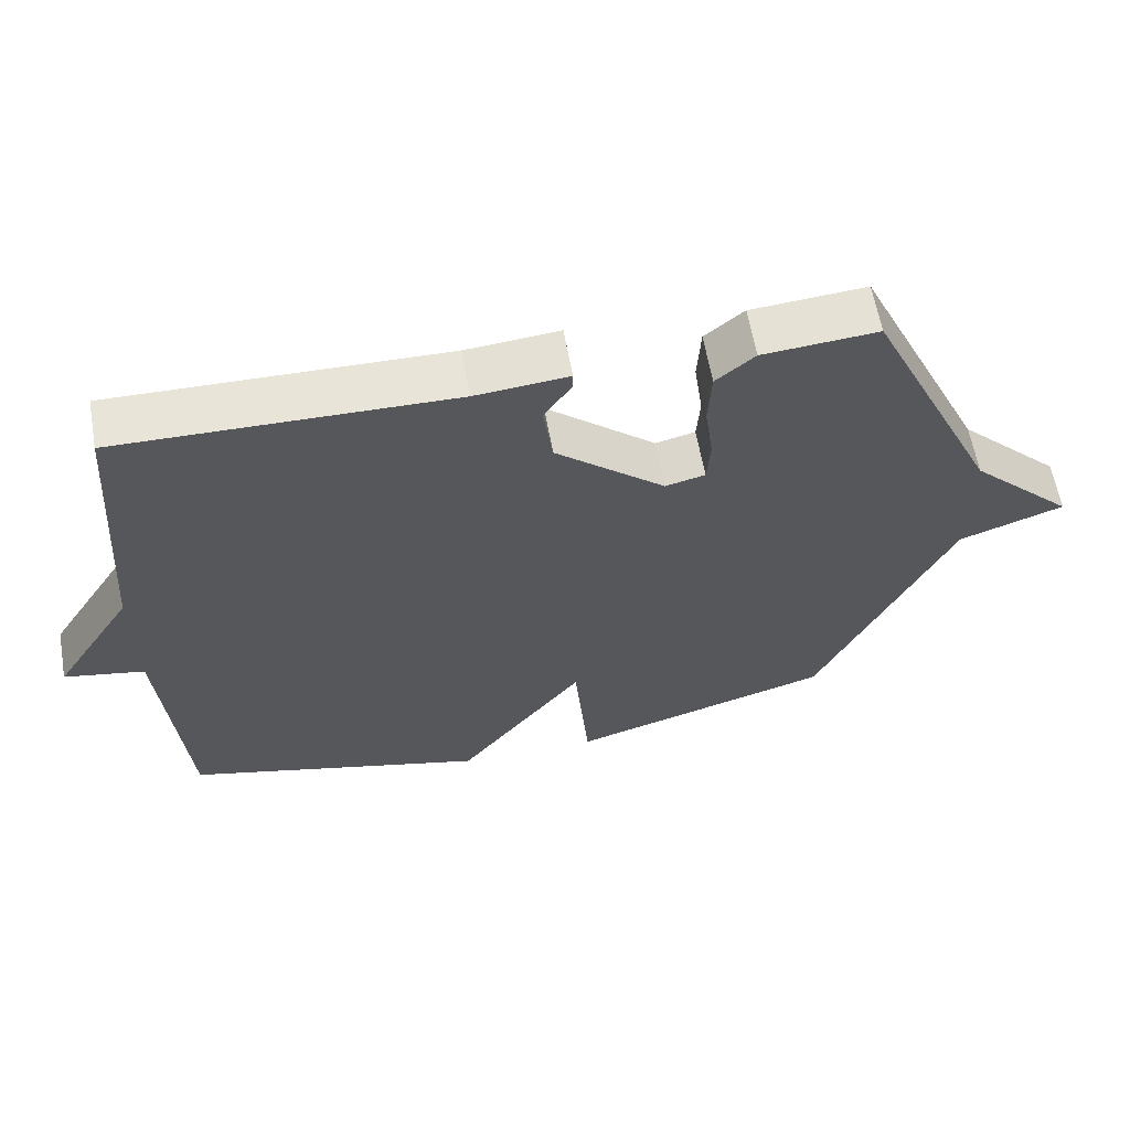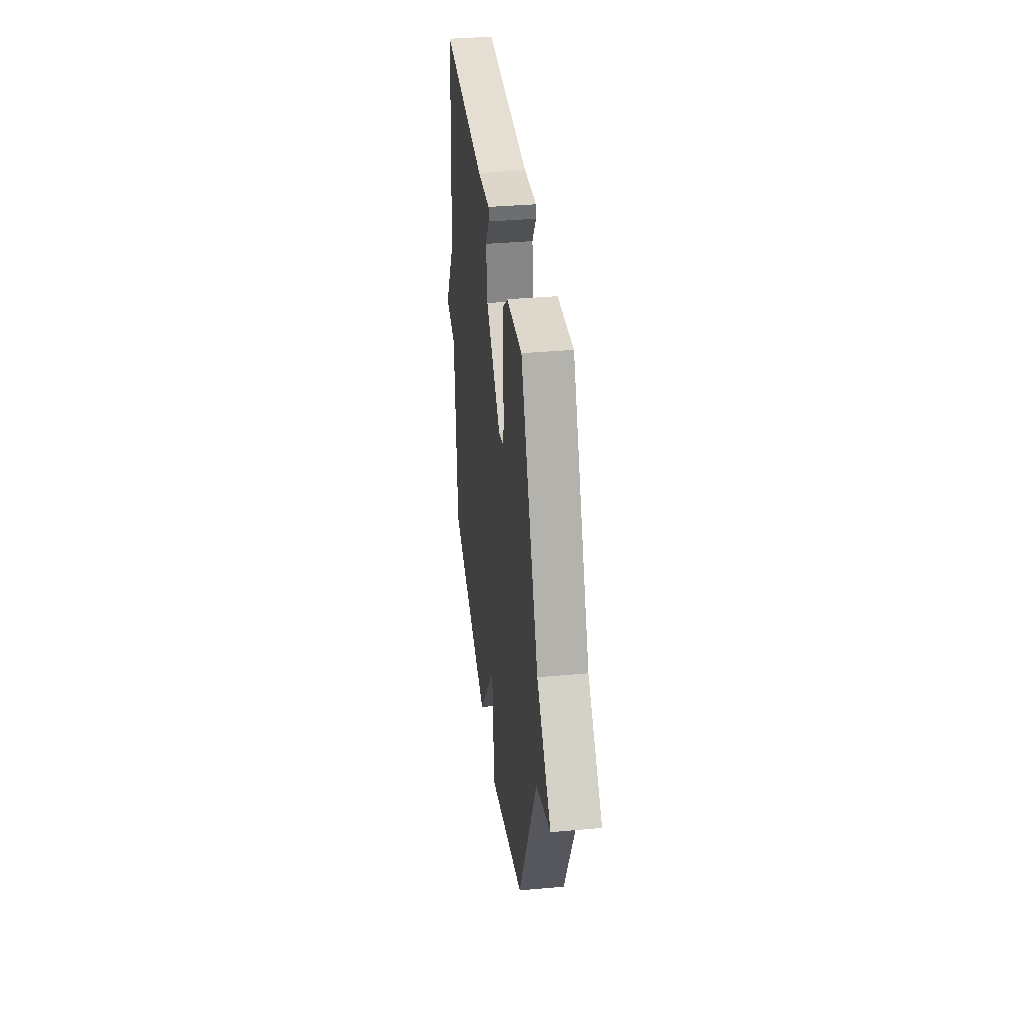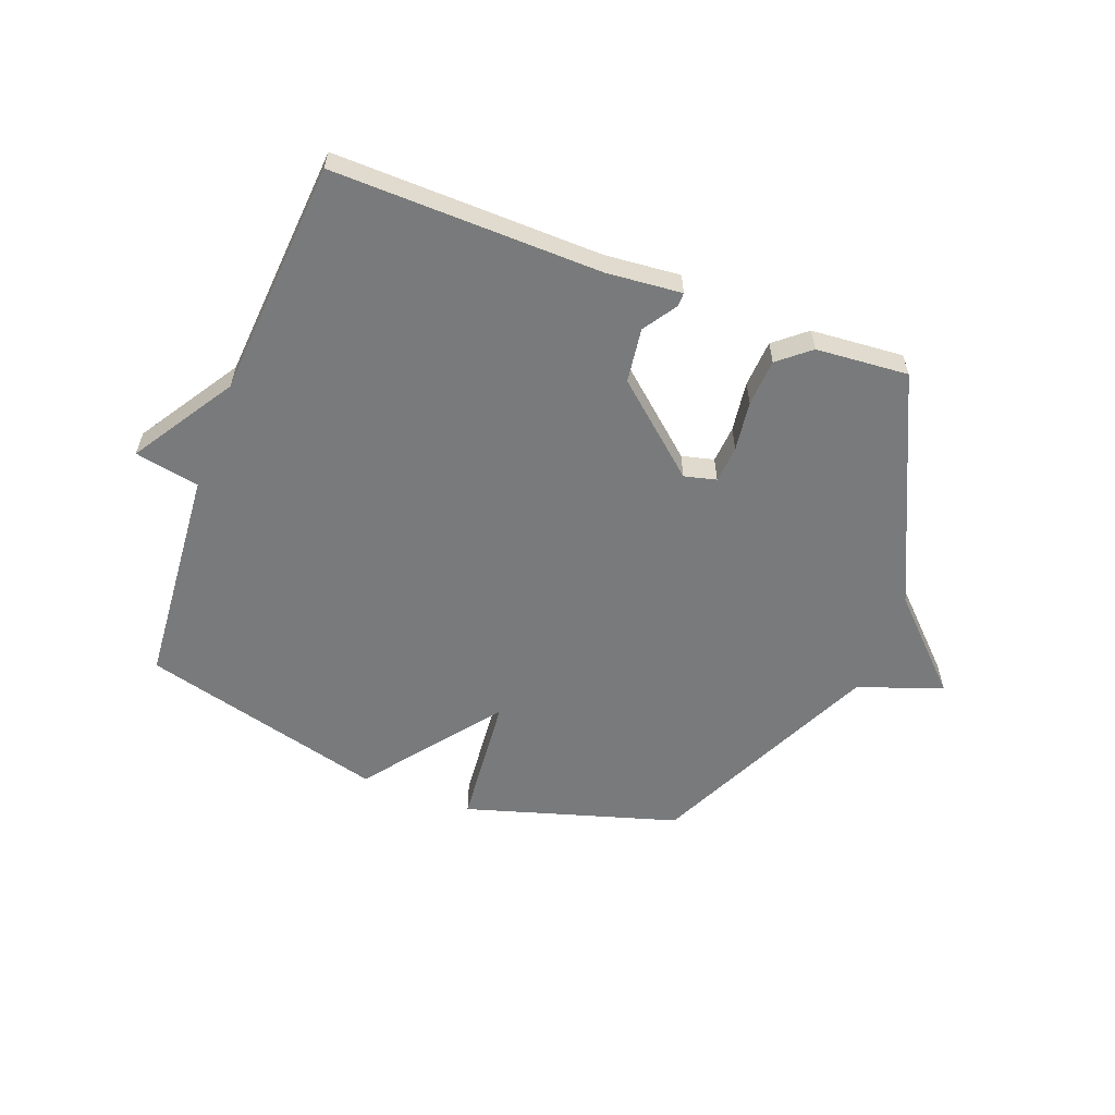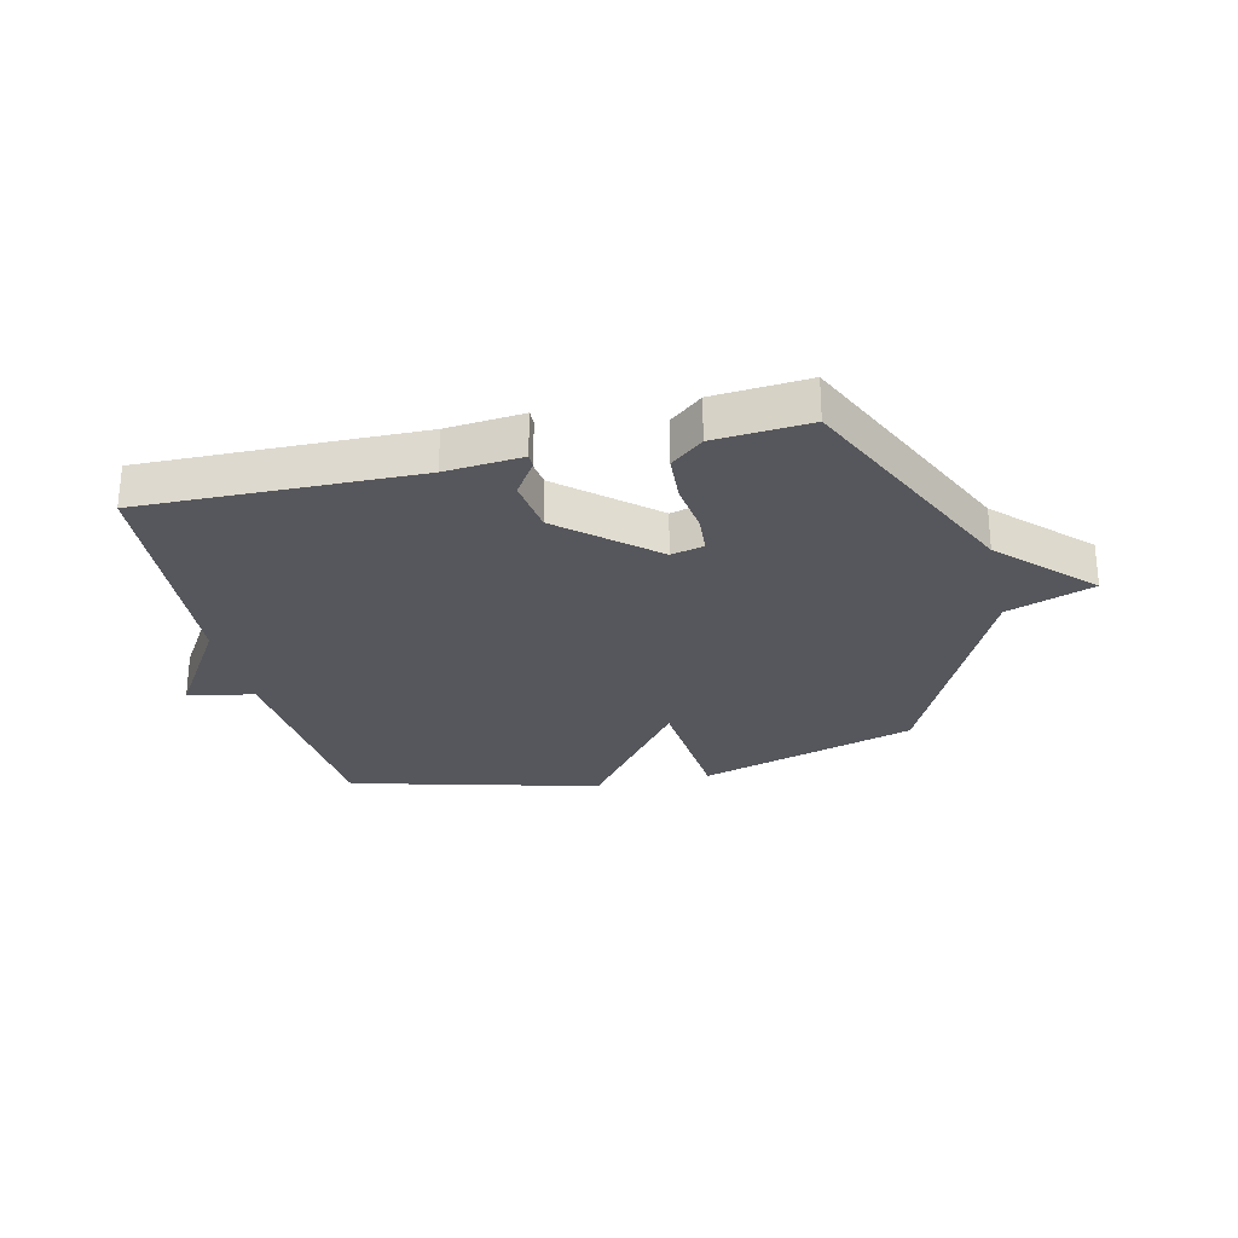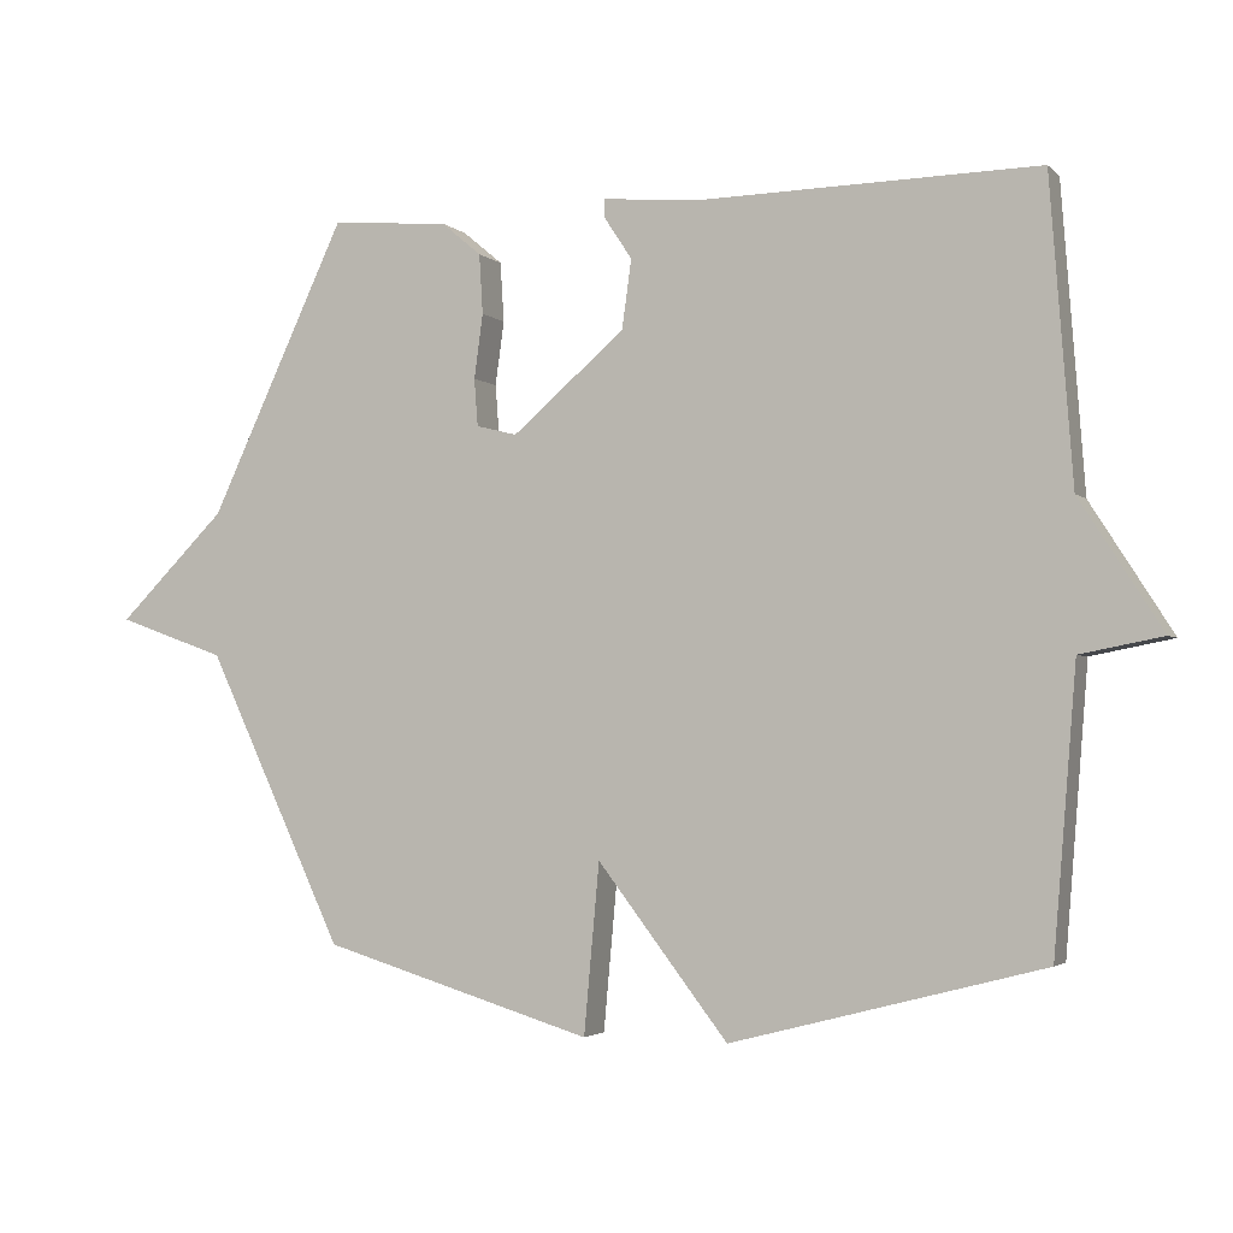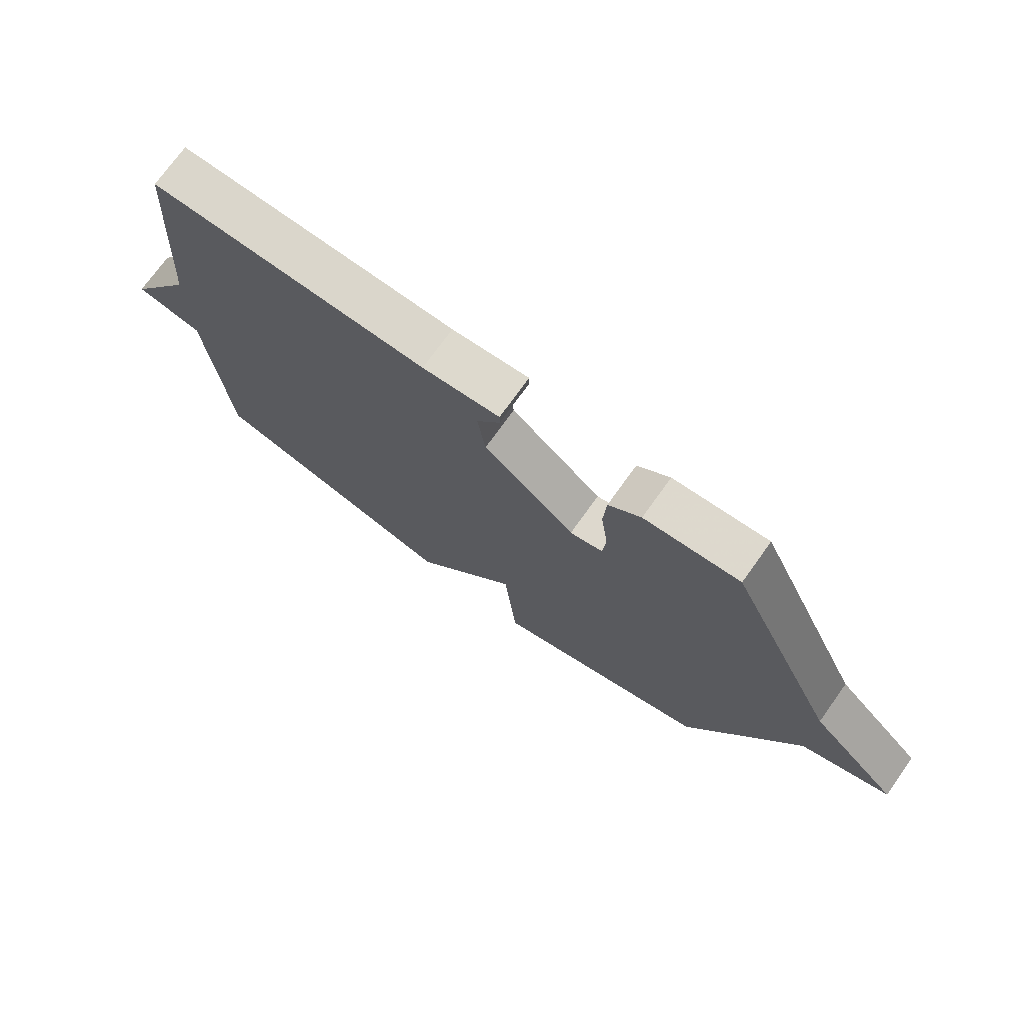
<metadata>
{"format":"obj","ext":"obj","renderer":"f3d","projection":"perspective","resolution":1024,"background":"white","views":[{"elev":61.4,"azim":-10.0,"up":"+Z"},{"elev":36.1,"azim":83.3,"up":"+Z"},{"elev":-58.0,"azim":-20.8,"up":"+Y"},{"elev":-27.5,"azim":13.1,"up":"+Y"},{"elev":-2.8,"azim":-158.2,"up":"+Z"},{"elev":73.4,"azim":35.6,"up":"+Z"}]}
</metadata>
<code>
v -0.5 0.07 -0.5
v -0.531 0.07 -0.115
v -0.644 0.07 -0.093
v -0.531 0.07 0.085
v -0.5 0.07 0.5
v -0.031 0.07 0.491
v 0.1 0.07 0.503
v 0.1 0.07 0.479
v 0.061 0.07 0.42
v 0.074 0.07 0.325
v 0.229 0.07 0.192
v 0.285 0.07 0.206
v 0.29 0.07 0.271
v 0.278 0.07 0.359
v 0.283 0.07 0.441
v 0.338 0.07 0.487
v 0.5 0.07 0.5
v 0.688 0.07 0.1
v 0.836 0.07 -0.047
v 0.688 0.07 -0.1
v 0.5 0.07 -0.5
v 0.128 0.07 -0.612
v 0.107 0.07 -0.379
v -0.072 0.07 -0.612
v -0.5 0 -0.5
v -0.531 0 -0.115
v -0.644 0 -0.093
v -0.531 0 0.085
v -0.5 0 0.5
v -0.031 0 0.491
v 0.1 0 0.503
v 0.1 0 0.479
v 0.061 0 0.42
v 0.074 0 0.325
v 0.229 0 0.192
v 0.285 0 0.206
v 0.29 0 0.271
v 0.278 0 0.359
v 0.283 0 0.441
v 0.338 0 0.487
v 0.5 0 0.5
v 0.688 0 0.1
v 0.836 0 -0.047
v 0.688 0 -0.1
v 0.5 0 -0.5
v 0.128 0 -0.612
v 0.107 0 -0.379
v -0.072 0 -0.612
f 23 24 1 2
f 20 21 22 23
f 20 23 2
f 2 3 4
f 20 2 4
f 19 20 4
f 18 19 4
f 16 17 18
f 15 16 18
f 14 15 18
f 13 14 18
f 12 13 18
f 11 12 18
f 11 18 4
f 10 11 4 5
f 9 10 5 6
f 6 7 8 9
f 26 25 48 47
f 47 46 45 44
f 26 47 44
f 28 27 26
f 28 26 44
f 28 44 43
f 28 43 42
f 42 41 40
f 42 40 39
f 42 39 38
f 42 38 37
f 42 37 36
f 42 36 35
f 28 42 35
f 29 28 35 34
f 30 29 34 33
f 33 32 31 30
f 1 25 26 2
f 2 26 27 3
f 3 27 28 4
f 4 28 29 5
f 5 29 30 6
f 6 30 31 7
f 7 31 32 8
f 8 32 33 9
f 9 33 34 10
f 10 34 35 11
f 11 35 36 12
f 12 36 37 13
f 13 37 38 14
f 14 38 39 15
f 15 39 40 16
f 16 40 41 17
f 17 41 42 18
f 18 42 43 19
f 19 43 44 20
f 20 44 45 21
f 21 45 46 22
f 22 46 47 23
f 23 47 48 24
f 24 48 25 1

</code>
